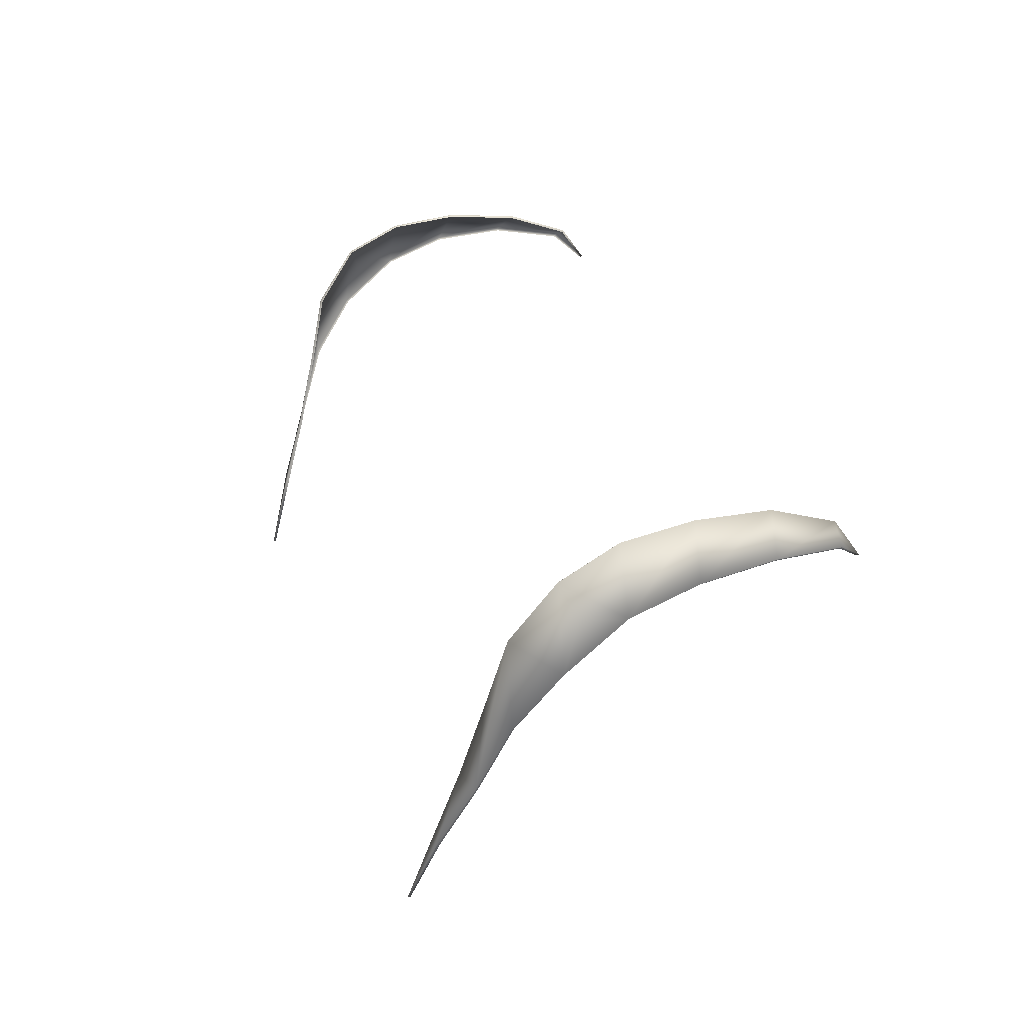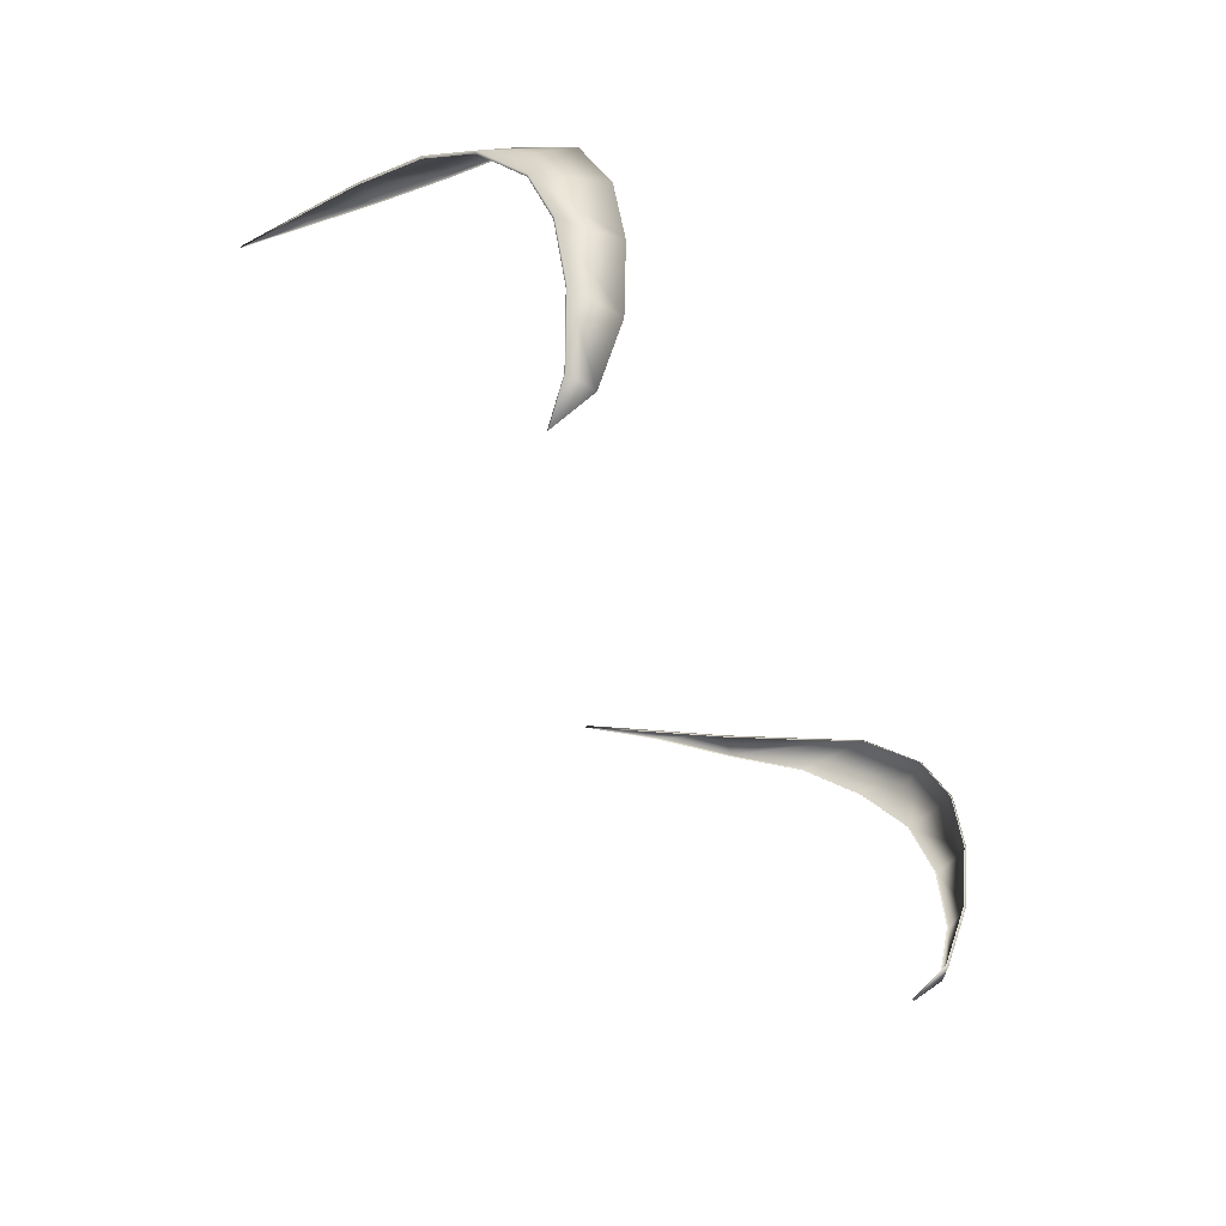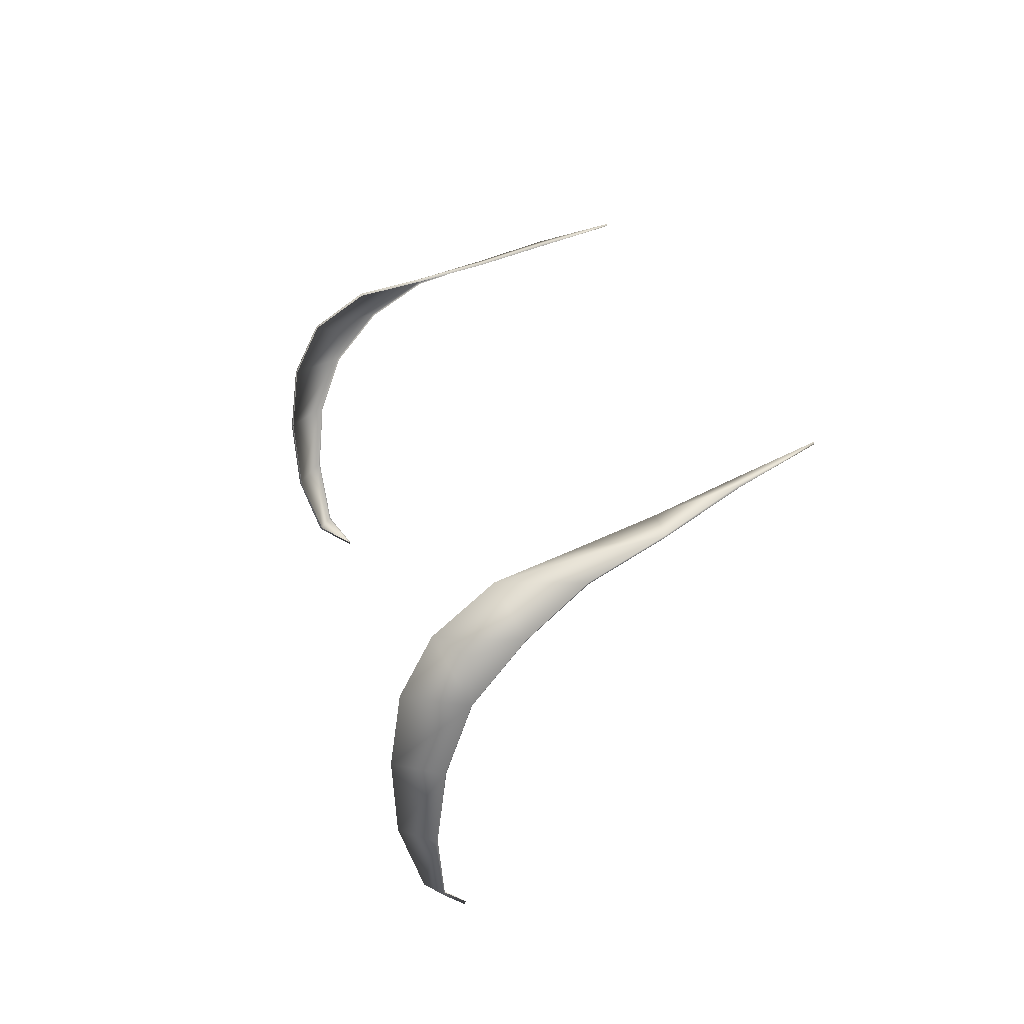
<metadata>
{"format":"obj","ext":"obj","renderer":"f3d","projection":"perspective","resolution":1024,"background":"white","views":[{"elev":28.0,"azim":73.7,"up":"+Y"},{"elev":-42.4,"azim":114.2,"up":"+Z"},{"elev":24.1,"azim":-102.0,"up":"+Z"}]}
</metadata>
<code>
g
v 16.28 60.86 -25.63
v 16.09 63.83 -26.27
v 14.25 55 -23.54
v 16.16 66.71 -26.85
v 17.6 65.95 -28.39
v 16.5 68.9 -28.48
v 17.21 67.73 -29.03
v 16.37 70.01 -30.69
v 15.72 67.77 -39.91
v 17.64 67.8 -30.63
v 16.18 70.35 -33.42
v 15.65 69.21 -38.9
v 15.81 70.12 -36.36
v 14.73 58.01 -24.46
v 15.19 60.92 -25.36
v 15.65 63.87 -26.16
v 15.23 57.99 -24.49
v 17.06 63.71 -26.74
v 17.63 68.73 -33.15
v 17.3 69.03 -36.04
v 16.56 68.68 -38.79
v -16.28 60.86 -25.63
v -16.09 63.83 -26.27
v -14.25 55 -23.54
v -16.16 66.71 -26.85
v -17.6 65.95 -28.39
v -16.5 68.9 -28.48
v -17.21 67.73 -29.03
v -16.37 70.01 -30.69
v -15.72 67.77 -39.91
v -17.64 67.8 -30.63
v -16.18 70.35 -33.42
v -15.65 69.21 -38.9
v -15.81 70.12 -36.36
v -14.73 58.01 -24.46
v -15.19 60.92 -25.36
v -15.65 63.87 -26.16
v -15.23 57.99 -24.49
v -17.06 63.71 -26.74
v -17.63 68.73 -33.15
v -17.3 69.03 -36.04
v -16.56 68.68 -38.79
v 16.41 68.86 -28.52
v 17.52 65.92 -28.44
v 16.1 66.68 -26.93
v 17.55 67.75 -30.65
v 16.29 69.96 -30.7
v 15.63 63.85 -26.25
v 16.25 60.83 -25.72
v 15.17 60.89 -25.46
v 14.24 54.98 -23.64
v 14.71 57.98 -24.55
v 15.22 57.96 -24.59
v 17.01 63.68 -26.82
v 16.11 70.29 -33.42
v 17.55 68.66 -33.16
v 15.75 70.05 -36.34
v 17.23 68.95 -36.02
v 15.6 69.14 -38.85
v 16.51 68.61 -38.74
v 15.68 67.71 -39.84
v -16.41 68.86 -28.52
v -16.1 66.68 -26.93
v -17.52 65.92 -28.44
v -17.55 67.75 -30.65
v -16.29 69.96 -30.7
v -15.63 63.85 -26.25
v -15.17 60.89 -25.46
v -16.25 60.83 -25.72
v -14.24 54.98 -23.64
v -15.22 57.96 -24.59
v -14.71 57.98 -24.55
v -17.01 63.68 -26.82
v -17.55 68.66 -33.16
v -16.11 70.29 -33.42
v -17.23 68.95 -36.02
v -15.75 70.05 -36.34
v -16.51 68.61 -38.74
v -15.6 69.14 -38.85
v -15.68 67.71 -39.84
g
f 6 4 5 7
f 10 8 6 7
f 16 15 1 2
f 4 16 2
f 3 17 14
f 17 1 15 14
f 1 18 2
f 18 5 4 2
f 5 10 7
f 10 19 11 8
f 19 20 13 11
f 20 21 12 13
f 21 9 12
f 27 28 26 25
f 31 28 27 29
f 37 23 22 36
f 25 23 37
f 24 35 38
f 38 35 36 22
f 22 23 39
f 39 23 25 26
f 26 28 31
f 31 29 32 40
f 40 32 34 41
f 41 34 33 42
f 42 33 30
f 4 6 43 45
f 6 8 47 43
f 8 11 55 47
f 11 13 57 55
f 13 12 59 57
f 12 9 61 59
f 9 21 60 61
f 21 20 58 60
f 20 19 56 58
f 19 10 46 56
f 10 5 44 46
f 5 18 54 44
f 18 1 49 54
f 1 17 53 49
f 17 3 51 53
f 3 14 52 51
f 14 15 50 52
f 15 16 48 50
f 16 4 45 48
f 27 25 63 62
f 25 37 67 63
f 37 36 68 67
f 36 35 72 68
f 35 24 70 72
f 24 38 71 70
f 38 22 69 71
f 22 39 73 69
f 39 26 64 73
f 26 31 65 64
f 31 40 74 65
f 40 41 76 74
f 41 42 78 76
f 42 30 80 78
f 30 33 79 80
f 33 34 77 79
f 34 32 75 77
f 32 29 66 75
f 29 27 62 66

</code>
